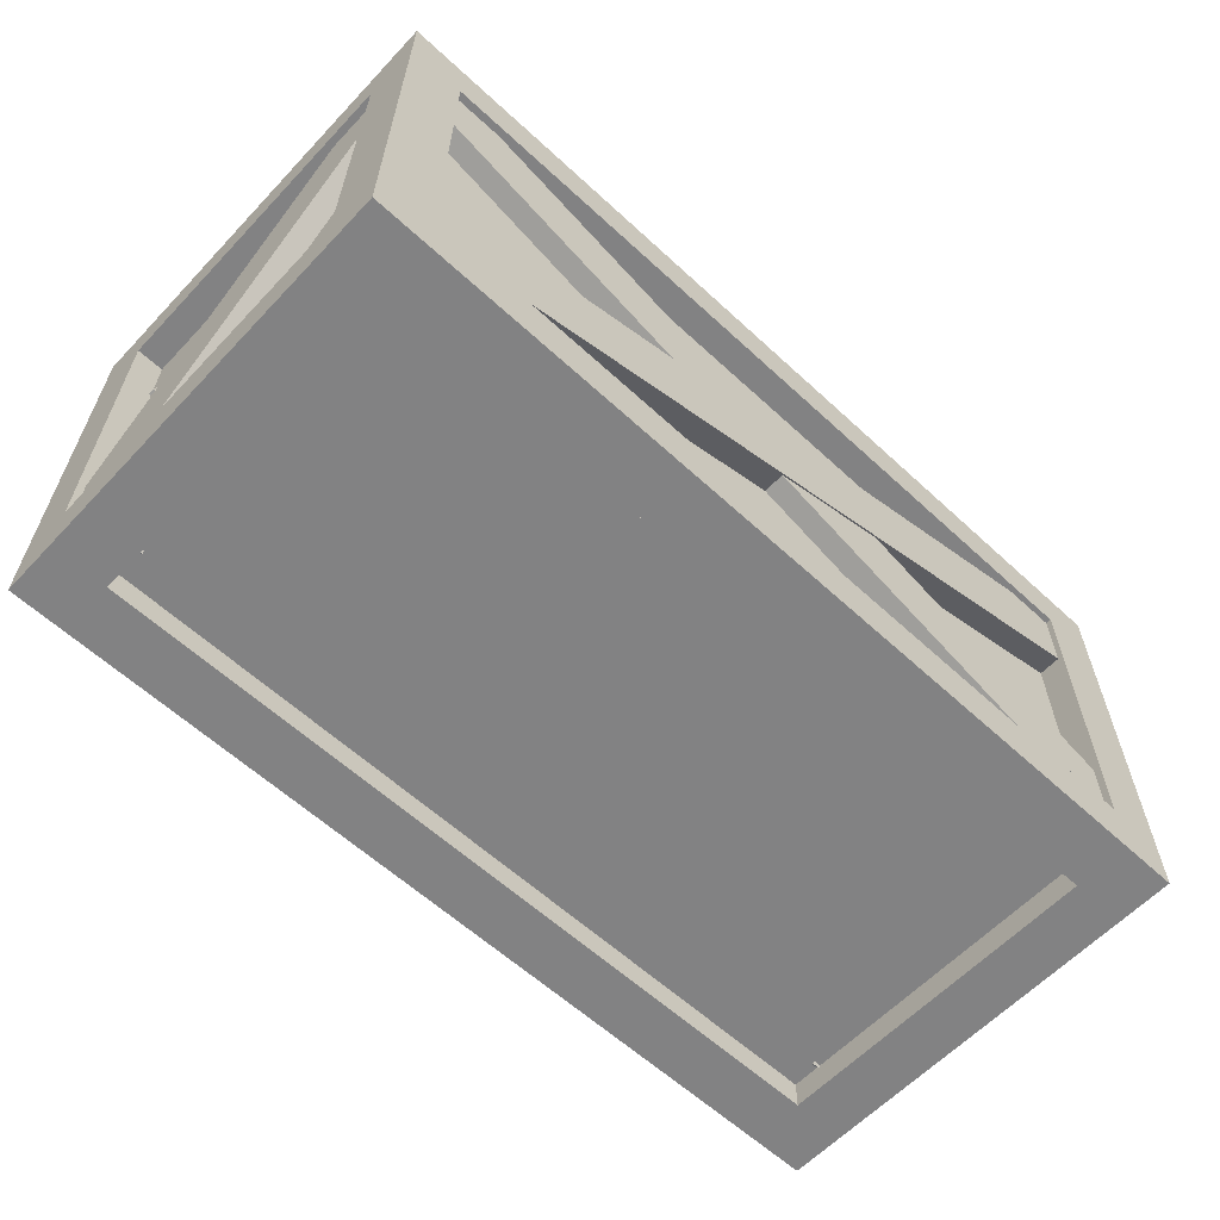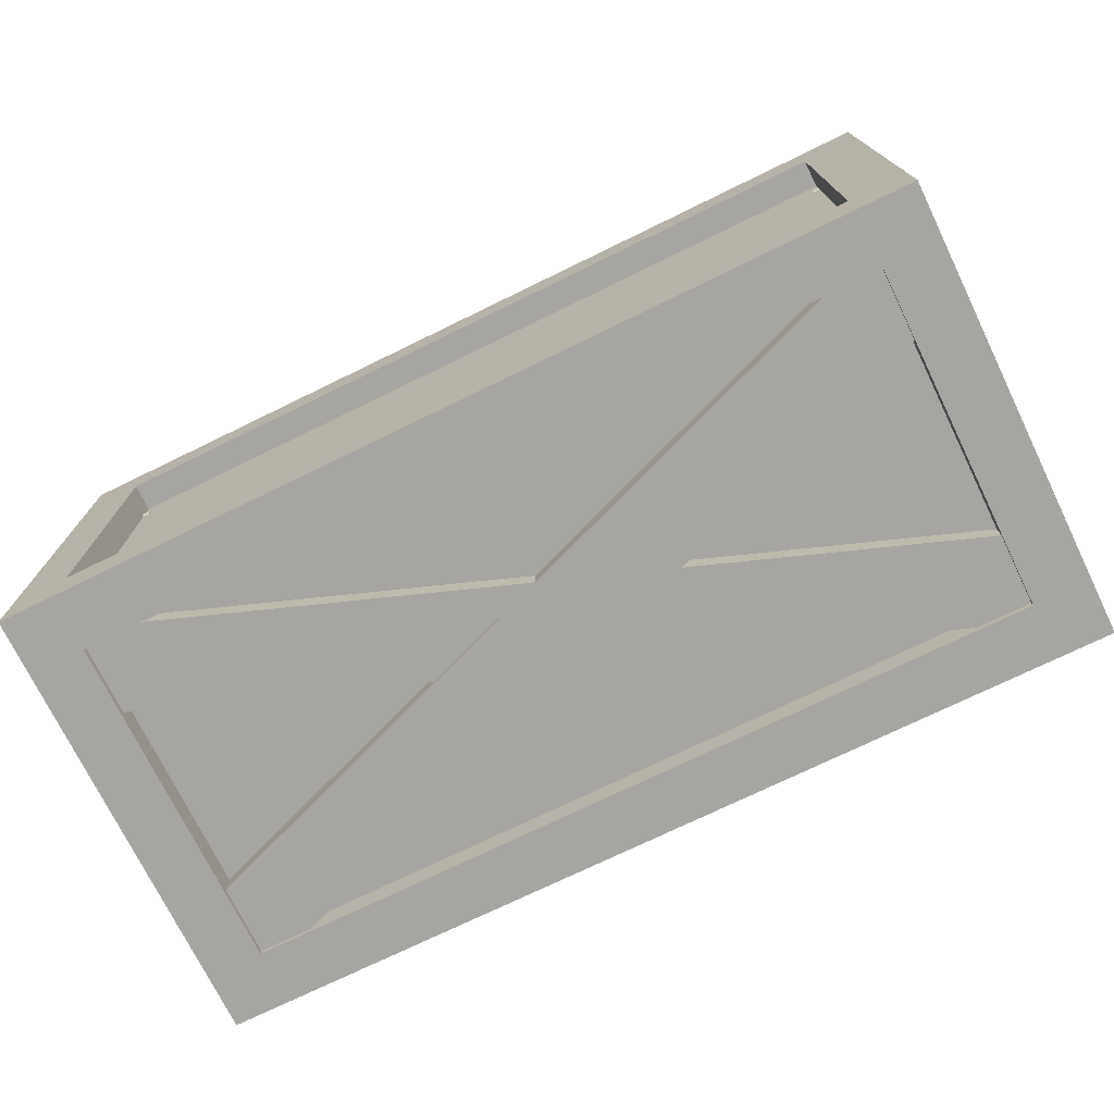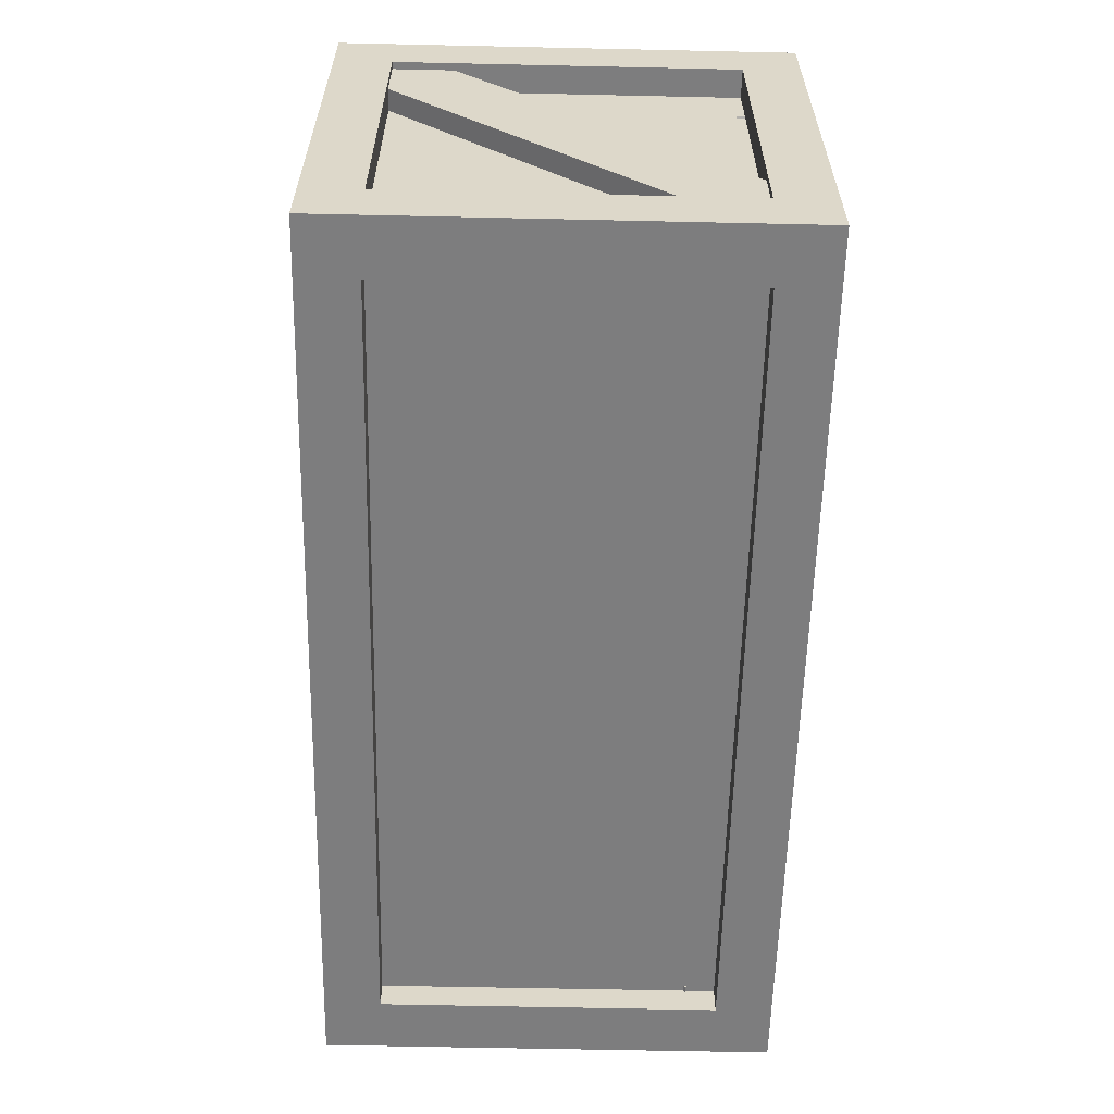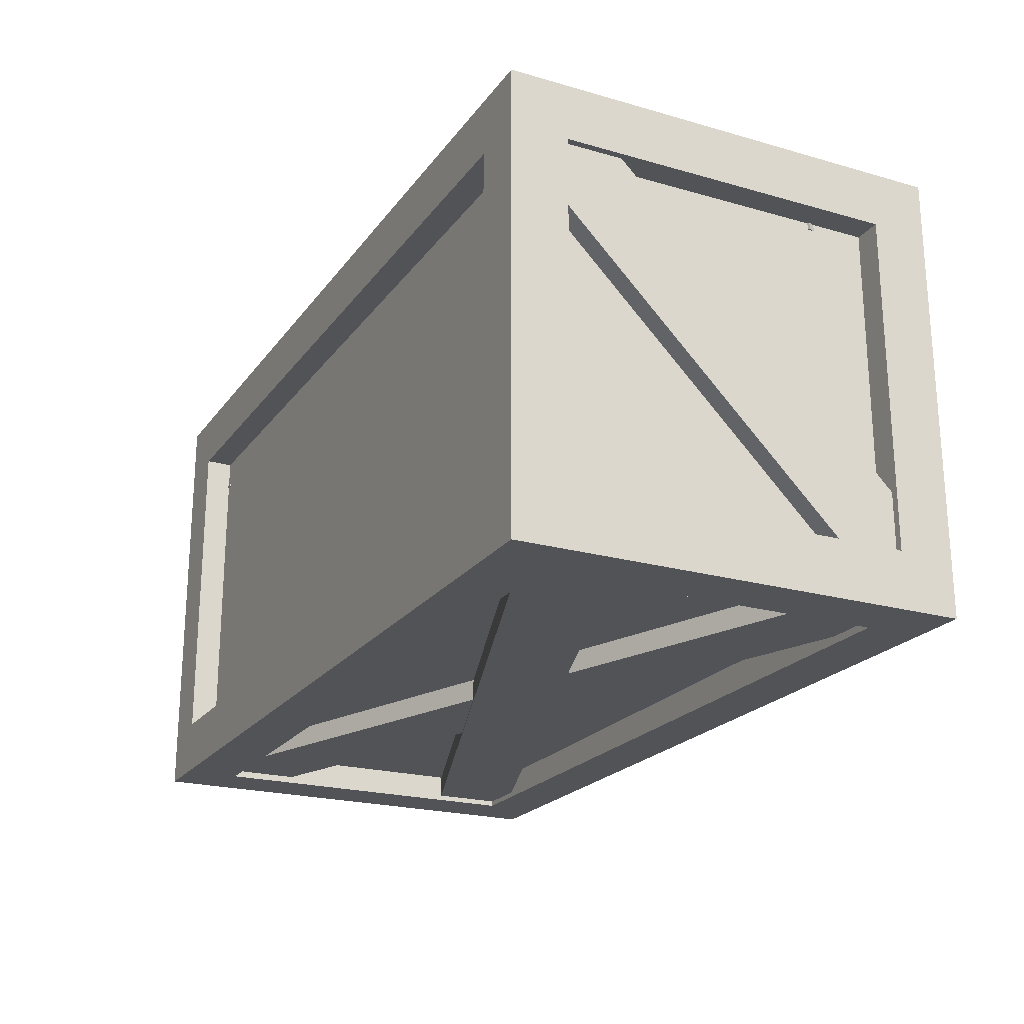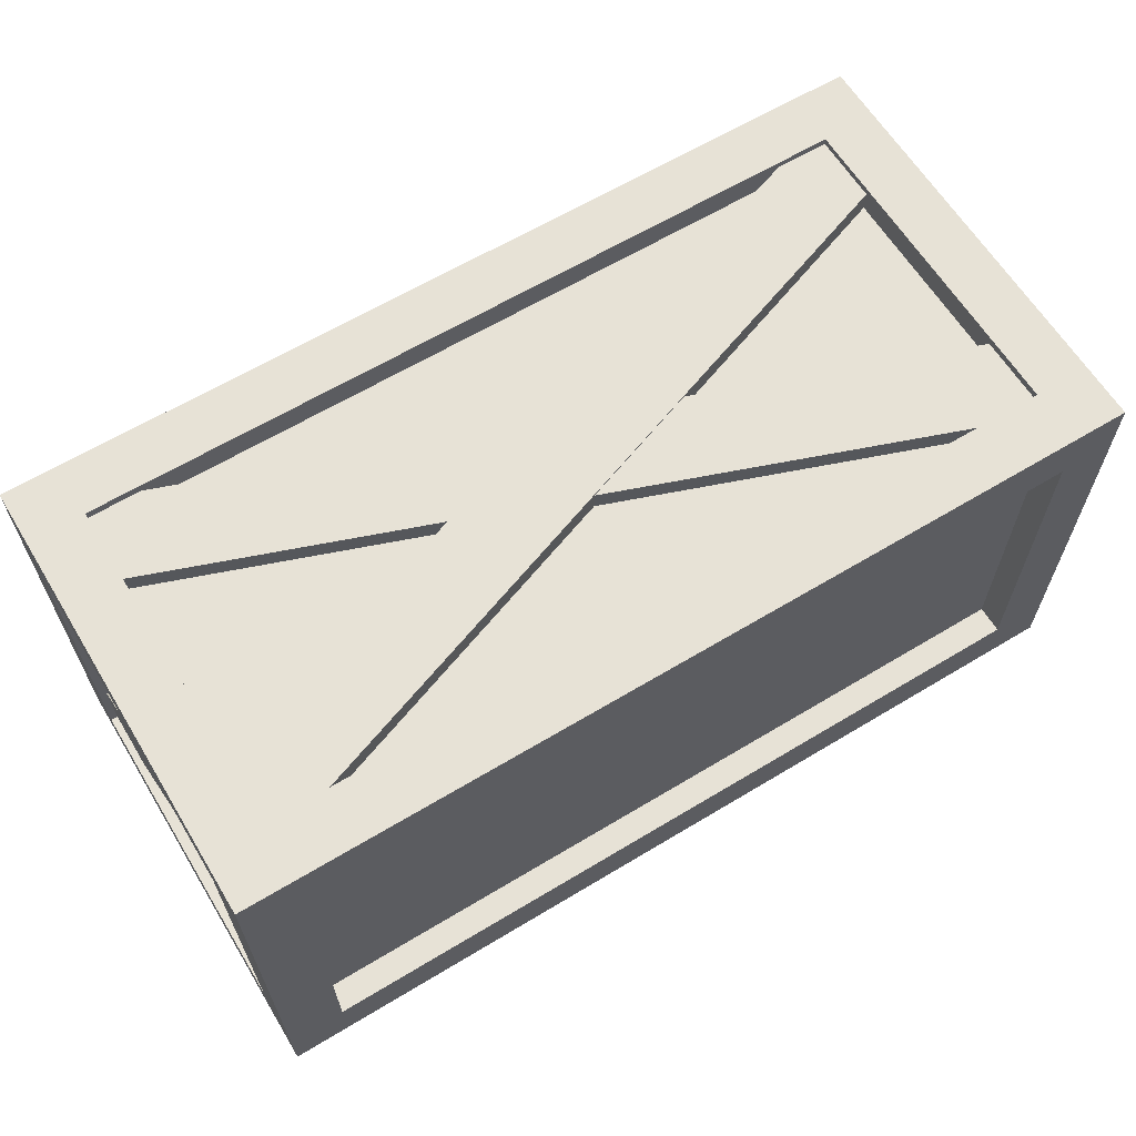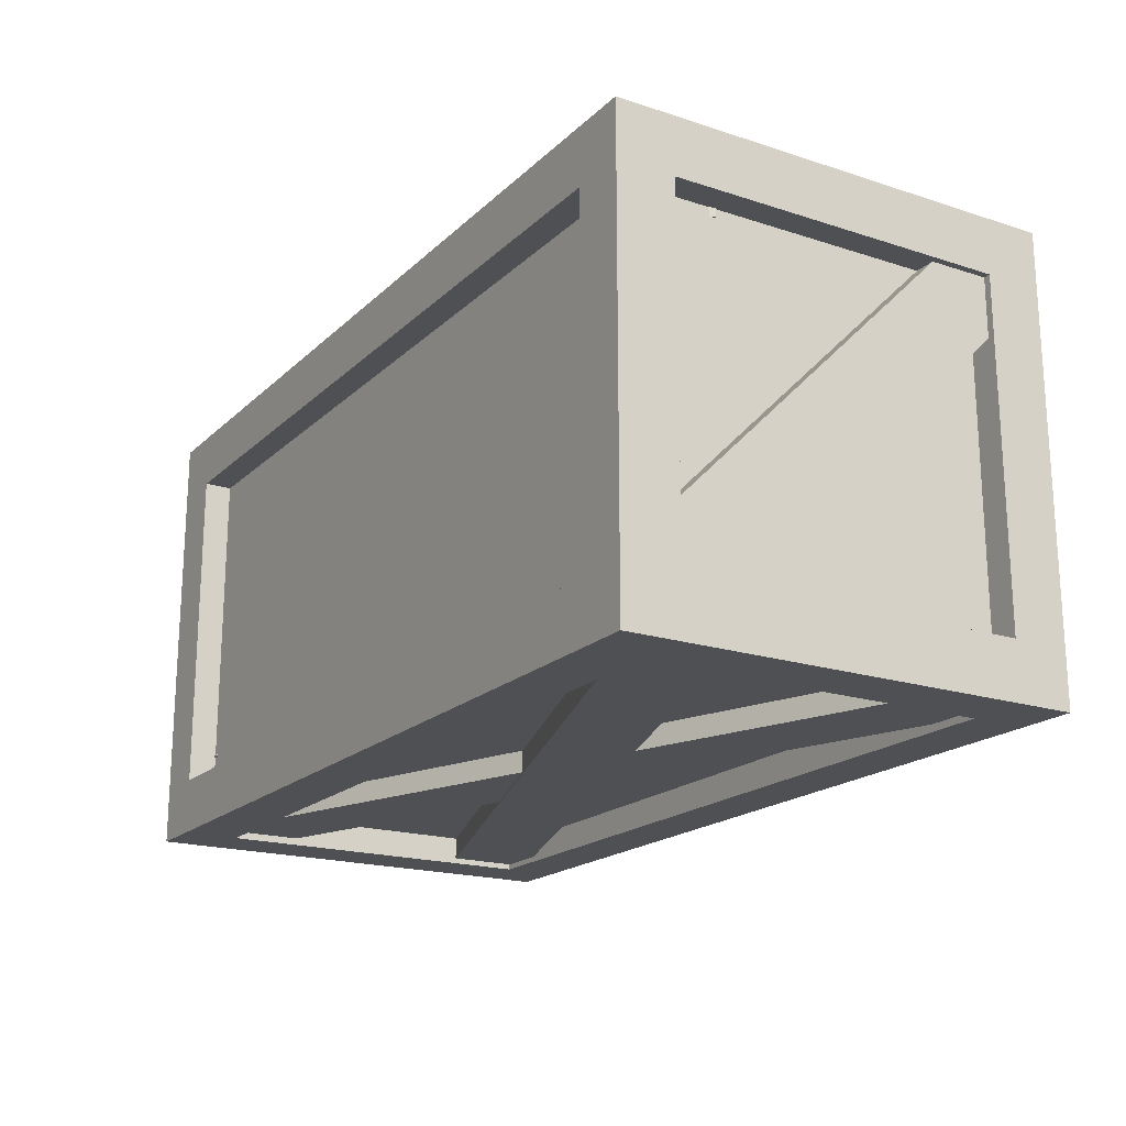
<metadata>
{"format":"obj","ext":"obj","renderer":"f3d","projection":"perspective","resolution":1024,"background":"white","views":[{"elev":-60.8,"azim":136.8,"up":"+Y"},{"elev":-73.6,"azim":26.0,"up":"+Z"},{"elev":-59.2,"azim":-91.3,"up":"+Y"},{"elev":-21.8,"azim":63.5,"up":"+Z"},{"elev":63.0,"azim":-31.4,"up":"+Z"},{"elev":-19.0,"azim":-121.4,"up":"+Z"}]}
</metadata>
<code>
o BlockA
v 1.5 1 0.5
v 1.5 1 0.375
v 1.5 0.875 0.5
v 1.5 0.875 0.375
v -0.5 1 0.375
v -0.5 1 0.5
v -0.5 0.875 0.375
v -0.5 0.875 0.5
f 1 3 2
f 3 4 2
f 5 7 6
f 7 8 6
f 5 6 2
f 6 1 2
f 8 7 3
f 7 4 3
f 6 8 1
f 8 3 1
f 2 4 5
f 4 7 5
o BlockB
v 1.5 0.125 0.5
v 1.5 0.125 0.375
v 1.5 0 0.5
v 1.5 0 0.375
v -0.5 0.125 0.375
v -0.5 0.125 0.5
v -0.5 0 0.375
v -0.5 0 0.5
f 9 11 10
f 11 12 10
f 13 15 14
f 15 16 14
f 13 14 10
f 14 9 10
f 16 15 11
f 15 12 11
f 14 16 9
f 16 11 9
f 10 12 13
f 12 15 13
o BlockC
v -0.375 0.875 0.5
v -0.375 0.875 0.375
v -0.375 0.125 0.5
v -0.375 0.125 0.375
v -0.5 0.875 0.375
v -0.5 0.875 0.5
v -0.5 0.125 0.375
v -0.5 0.125 0.5
f 17 19 18
f 19 20 18
f 21 23 22
f 23 24 22
f 21 22 18
f 22 17 18
f 24 23 19
f 23 20 19
f 22 24 17
f 24 19 17
f 18 20 21
f 20 23 21
o BlockD
v 1.5 0.875 0.5
v 1.5 0.875 0.375
v 1.5 0.125 0.5
v 1.5 0.125 0.375
v 1.375 0.875 0.375
v 1.375 0.875 0.5
v 1.375 0.125 0.375
v 1.375 0.125 0.5
f 25 27 26
f 27 28 26
f 29 31 30
f 31 32 30
f 29 30 26
f 30 25 26
f 32 31 27
f 31 28 27
f 30 32 25
f 32 27 25
f 26 28 29
f 28 31 29
o BlockE
v -0.375 1 0.375
v -0.375 1 -0.375
v -0.375 0.875 0.375
v -0.375 0.875 -0.375
v -0.5 1 -0.375
v -0.5 1 0.375
v -0.5 0.875 -0.375
v -0.5 0.875 0.375
f 33 35 34
f 35 36 34
f 37 39 38
f 39 40 38
f 37 38 34
f 38 33 34
f 40 39 35
f 39 36 35
f 38 40 33
f 40 35 33
f 34 36 37
f 36 39 37
o BlockF
v -0.375 0.125 0.375
v -0.375 0.125 -0.375
v -0.375 0 0.375
v -0.375 0 -0.375
v -0.5 0.125 -0.375
v -0.5 0.125 0.375
v -0.5 0 -0.375
v -0.5 0 0.375
f 41 43 42
f 43 44 42
f 45 47 46
f 47 48 46
f 45 46 42
f 46 41 42
f 48 47 43
f 47 44 43
f 46 48 41
f 48 43 41
f 42 44 45
f 44 47 45
o Diagonal3
v 1.378 0.9194 0.3597
v -0.4424 0.2568 0.3591
v 1.442 0.7432 0.3597
v -0.3782 0.08058 0.3591
v -0.4424 0.2568 0.4841
v 1.378 0.9194 0.4847
v -0.3783 0.08057 0.4841
v 1.442 0.7432 0.4847
f 49 51 50
f 51 52 50
f 53 55 54
f 55 56 54
f 53 54 50
f 54 49 50
f 56 55 51
f 55 52 51
f 54 56 49
f 56 51 49
f 50 52 53
f 52 55 53
o Diagonal4
v 1.442 0.2568 0.3565
v -0.3782 0.9194 0.356
v 1.378 0.08058 0.3565
v -0.4424 0.7432 0.356
v -0.3783 0.9194 0.481
v 1.442 0.2568 0.4815
v -0.4424 0.7432 0.481
v 1.378 0.08057 0.4815
f 57 59 58
f 59 60 58
f 61 63 62
f 63 64 62
f 61 62 58
f 62 57 58
f 64 63 59
f 63 60 59
f 62 64 57
f 64 59 57
f 58 60 61
f 60 63 61
o Diagonal3
v 1.378 0.9194 -0.4841
v -0.4424 0.2568 -0.4847
v 1.442 0.7432 -0.4841
v -0.3782 0.08058 -0.4847
v -0.4424 0.2568 -0.3597
v 1.378 0.9194 -0.3591
v -0.3783 0.08057 -0.3597
v 1.442 0.7432 -0.3591
f 65 67 66
f 67 68 66
f 69 71 70
f 71 72 70
f 69 70 66
f 70 65 66
f 72 71 67
f 71 68 67
f 70 72 65
f 72 67 65
f 66 68 69
f 68 71 69
o Diagonal4
v 1.442 0.2568 -0.4873
v -0.3782 0.9194 -0.4877
v 1.378 0.08058 -0.4873
v -0.4424 0.7432 -0.4877
v -0.3783 0.9194 -0.3627
v 1.442 0.2568 -0.3623
v -0.4424 0.7432 -0.3627
v 1.378 0.08057 -0.3623
f 73 75 74
f 75 76 74
f 77 79 78
f 79 80 78
f 77 78 74
f 78 73 74
f 80 79 75
f 79 76 75
f 78 80 73
f 80 75 73
f 74 76 77
f 76 79 77
o BlockE
v 1.5 1 0.375
v 1.5 1 -0.375
v 1.5 0.875 0.375
v 1.5 0.875 -0.375
v 1.375 1 -0.375
v 1.375 1 0.375
v 1.375 0.875 -0.375
v 1.375 0.875 0.375
f 81 83 82
f 83 84 82
f 85 87 86
f 87 88 86
f 85 86 82
f 86 81 82
f 88 87 83
f 87 84 83
f 86 88 81
f 88 83 81
f 82 84 85
f 84 87 85
o BlockF
v 1.5 0.125 0.375
v 1.5 0.125 -0.375
v 1.5 0 0.375
v 1.5 0 -0.375
v 1.375 0.125 -0.375
v 1.375 0.125 0.375
v 1.375 0 -0.375
v 1.375 0 0.375
f 89 91 90
f 91 92 90
f 93 95 94
f 95 96 94
f 93 94 90
f 94 89 90
f 96 95 91
f 95 92 91
f 94 96 89
f 96 91 89
f 90 92 93
f 92 95 93
o Diagonal1
v 1.484 0.1906 0.4419
v 1.484 0.9419 -0.3094
v 1.484 0.05806 0.3094
v 1.484 0.8094 -0.4419
v 1.359 0.9419 -0.3094
v 1.359 0.1906 0.4419
v 1.359 0.8094 -0.4419
v 1.359 0.05806 0.3094
f 97 99 98
f 99 100 98
f 101 103 102
f 103 104 102
f 101 102 98
f 102 97 98
f 104 103 99
f 103 100 99
f 102 104 97
f 104 99 97
f 98 100 101
f 100 103 101
o Diagonal2
v -0.3594 0.1906 0.4419
v -0.3594 0.9419 -0.3094
v -0.3594 0.05806 0.3094
v -0.3594 0.8094 -0.4419
v -0.4844 0.9419 -0.3094
v -0.4844 0.1906 0.4419
v -0.4844 0.8094 -0.4419
v -0.4844 0.05806 0.3094
f 105 107 106
f 107 108 106
f 109 111 110
f 111 112 110
f 109 110 106
f 110 105 106
f 112 111 107
f 111 108 107
f 110 112 105
f 112 107 105
f 106 108 109
f 108 111 109
o BlockA
v 1.5 1 -0.375
v 1.5 1 -0.5
v 1.5 0.875 -0.375
v 1.5 0.875 -0.5
v -0.5 1 -0.5
v -0.5 1 -0.375
v -0.5 0.875 -0.5
v -0.5 0.875 -0.375
f 113 115 114
f 115 116 114
f 117 119 118
f 119 120 118
f 117 118 114
f 118 113 114
f 120 119 115
f 119 116 115
f 118 120 113
f 120 115 113
f 114 116 117
f 116 119 117
o BlockB
v 1.5 0.125 -0.375
v 1.5 0.125 -0.5
v 1.5 0 -0.375
v 1.5 0 -0.5
v -0.5 0.125 -0.5
v -0.5 0.125 -0.375
v -0.5 0 -0.5
v -0.5 0 -0.375
f 121 123 122
f 123 124 122
f 125 127 126
f 127 128 126
f 125 126 122
f 126 121 122
f 128 127 123
f 127 124 123
f 126 128 121
f 128 123 121
f 122 124 125
f 124 127 125
o BlockC
v -0.375 0.875 -0.375
v -0.375 0.875 -0.5
v -0.375 0.125 -0.375
v -0.375 0.125 -0.5
v -0.5 0.875 -0.5
v -0.5 0.875 -0.375
v -0.5 0.125 -0.5
v -0.5 0.125 -0.375
f 129 131 130
f 131 132 130
f 133 135 134
f 135 136 134
f 133 134 130
f 134 129 130
f 136 135 131
f 135 132 131
f 134 136 129
f 136 131 129
f 130 132 133
f 132 135 133
o BlockD
v 1.5 0.875 -0.375
v 1.5 0.875 -0.5
v 1.5 0.125 -0.375
v 1.5 0.125 -0.5
v 1.375 0.875 -0.5
v 1.375 0.875 -0.375
v 1.375 0.125 -0.5
v 1.375 0.125 -0.375
f 137 139 138
f 139 140 138
f 141 143 142
f 143 144 142
f 141 142 138
f 142 137 138
f 144 143 139
f 143 140 139
f 142 144 137
f 144 139 137
f 138 140 141
f 140 143 141
o Cratebody2
v 1.438 0.9375 0.4375
v 1.438 0.9375 -0.4375
v 1.438 0.0625 0.4375
v 1.438 0.0625 -0.4375
v -0.4375 0.9375 -0.4375
v -0.4375 0.9375 0.4375
v -0.4375 0.0625 -0.4375
v -0.4375 0.0625 0.4375
f 145 147 146
f 147 148 146
f 149 151 150
f 151 152 150
f 149 150 146
f 150 145 146
f 152 151 147
f 151 148 147
f 150 152 145
f 152 147 145
f 146 148 149
f 148 151 149
o RootNode
v 6.25e-05 0.1251 6.25e-05
v 6.25e-05 0.1251 0
v 6.25e-05 0.125 6.25e-05
v 6.25e-05 0.125 0
v 0 0.1251 0
v 0 0.1251 6.25e-05
v 0 0.125 0
v 0 0.125 6.25e-05
f 153 155 154
f 155 156 154
f 157 159 158
f 159 160 158
f 157 158 154
f 158 153 154
f 160 159 155
f 159 156 155
f 158 160 153
f 160 155 153
f 154 156 157
f 156 159 157

</code>
